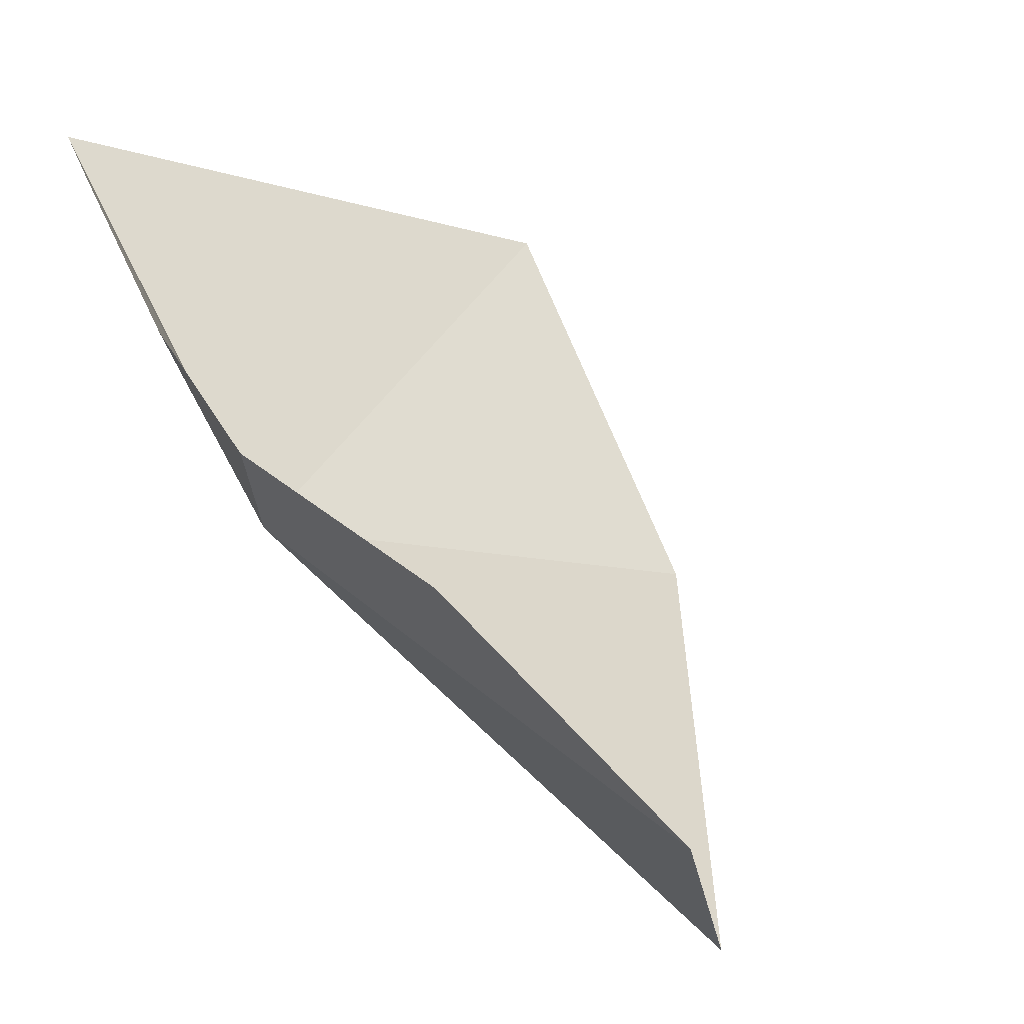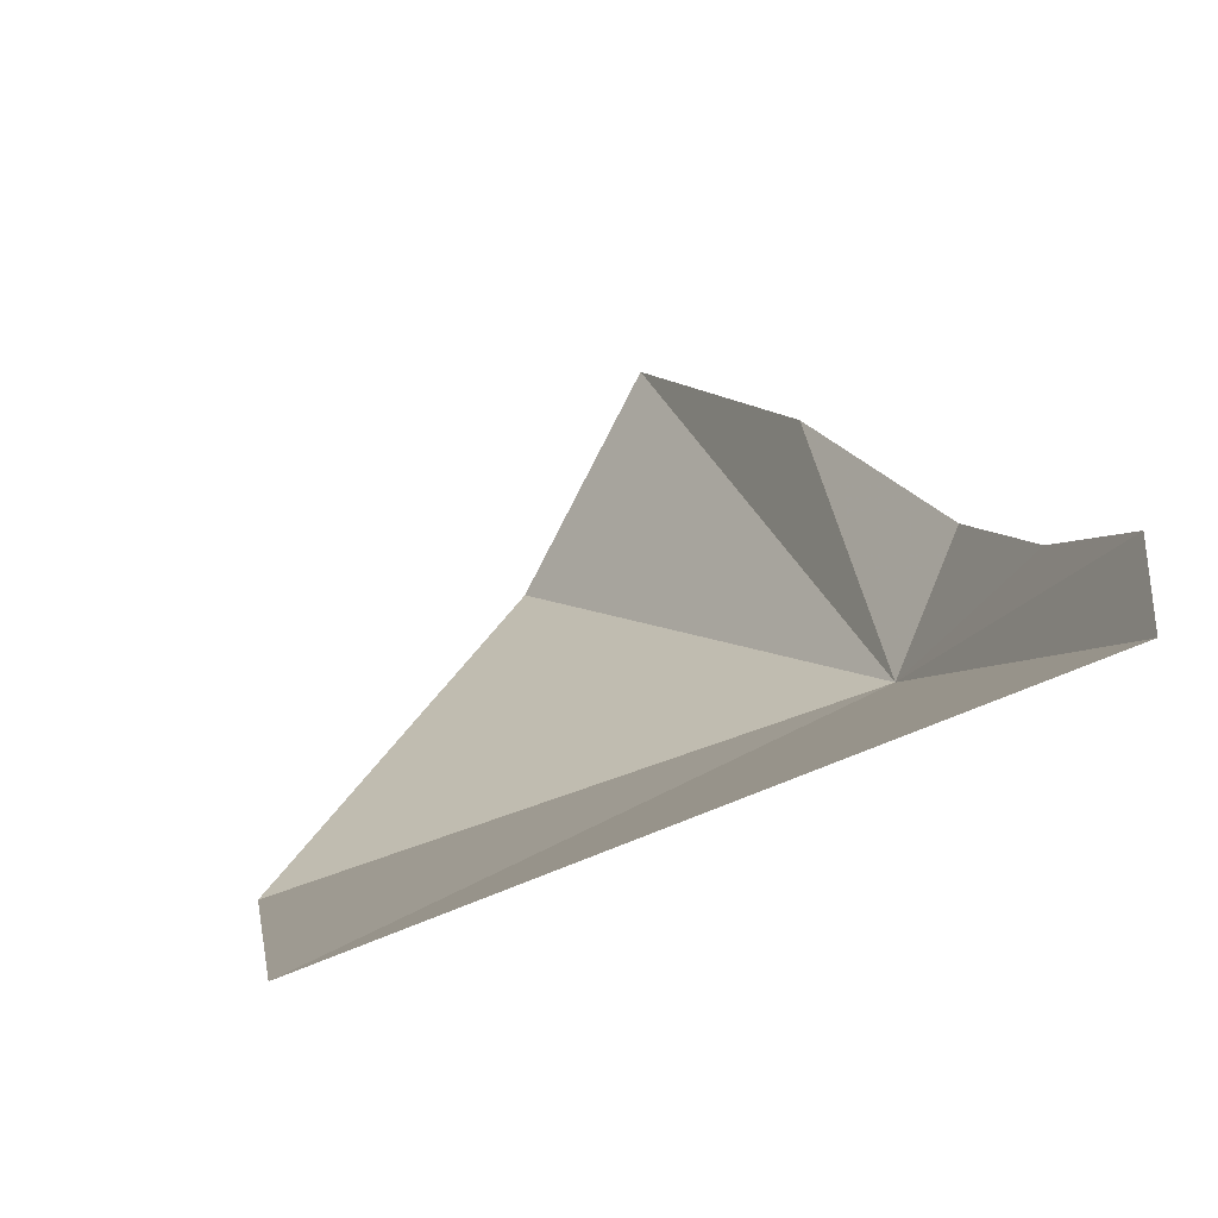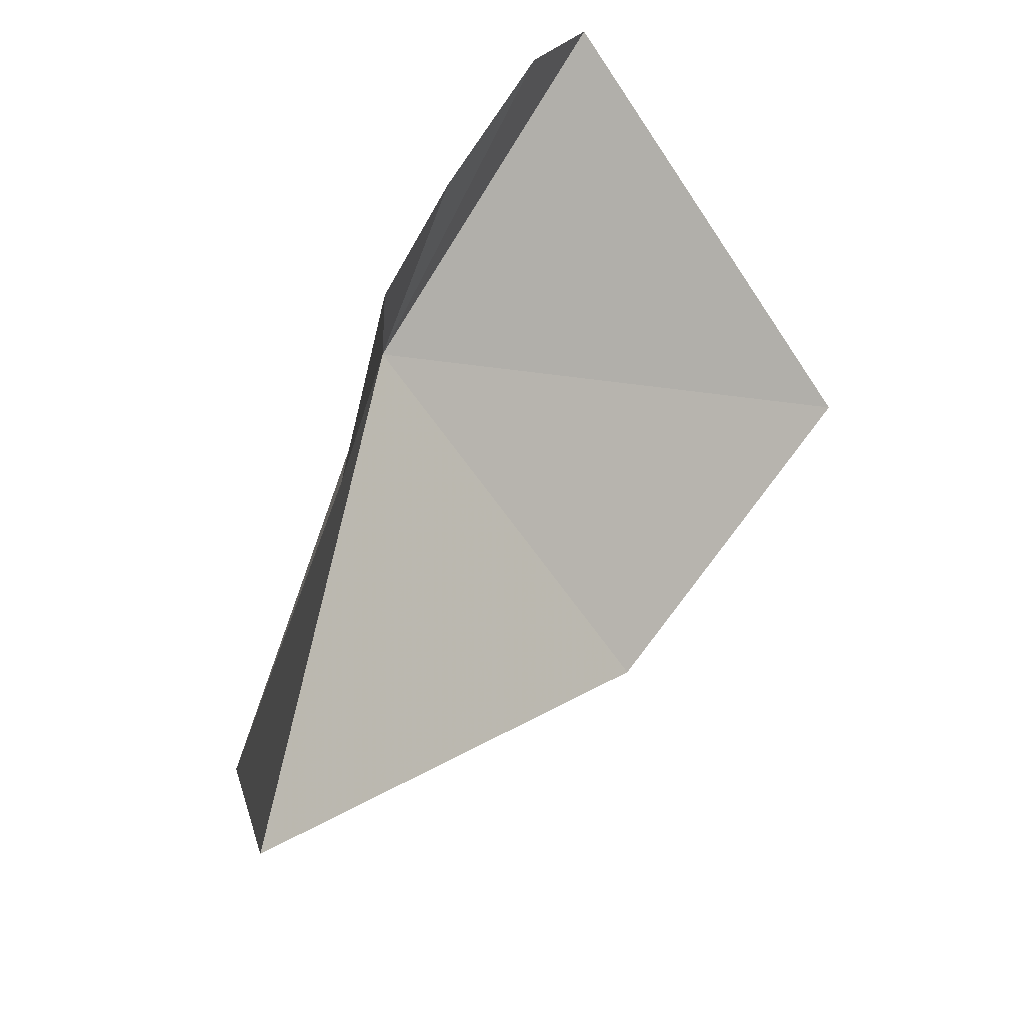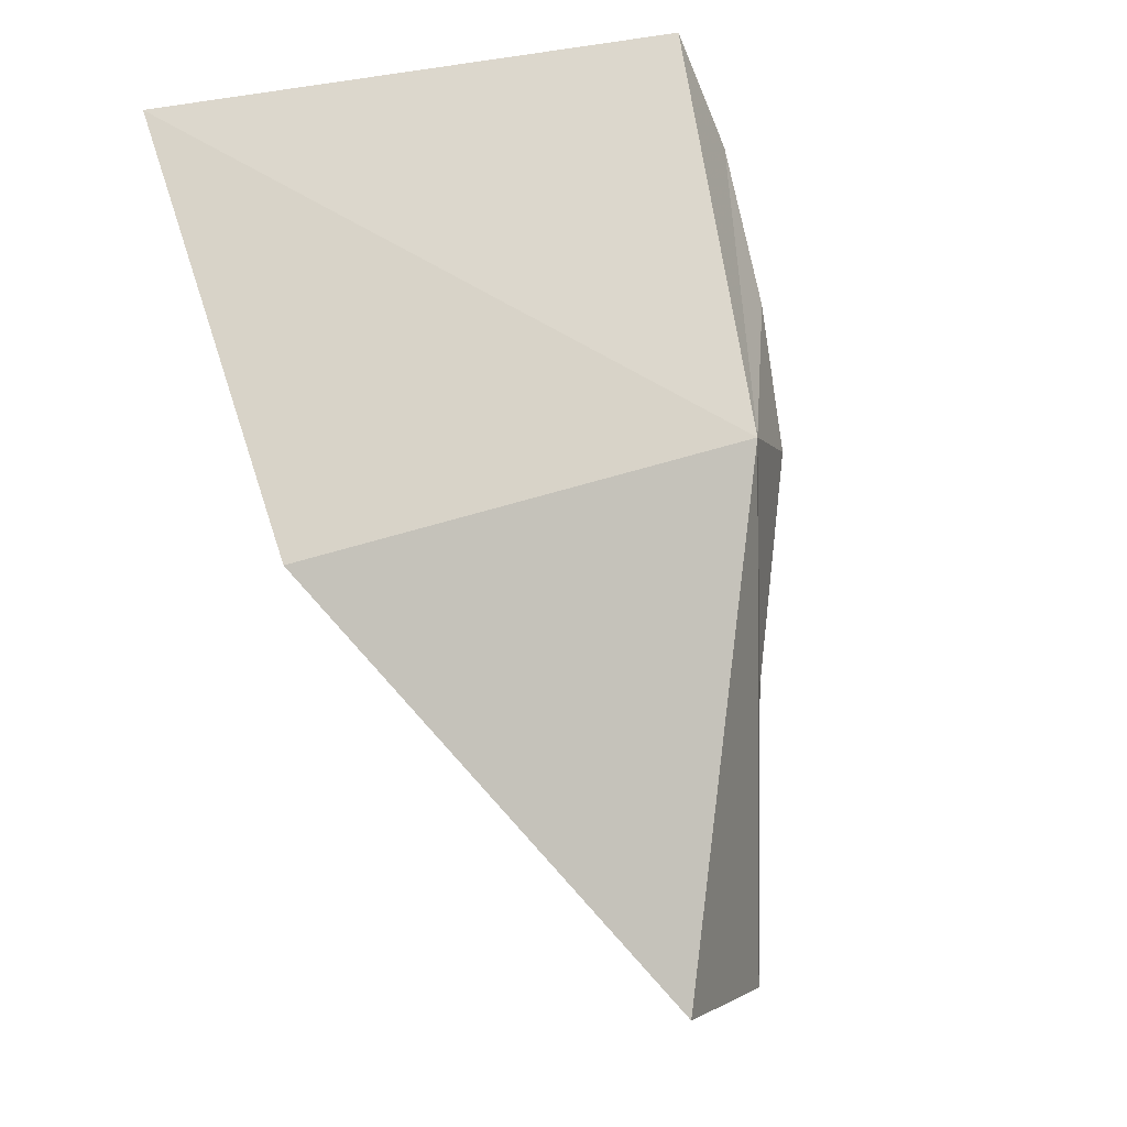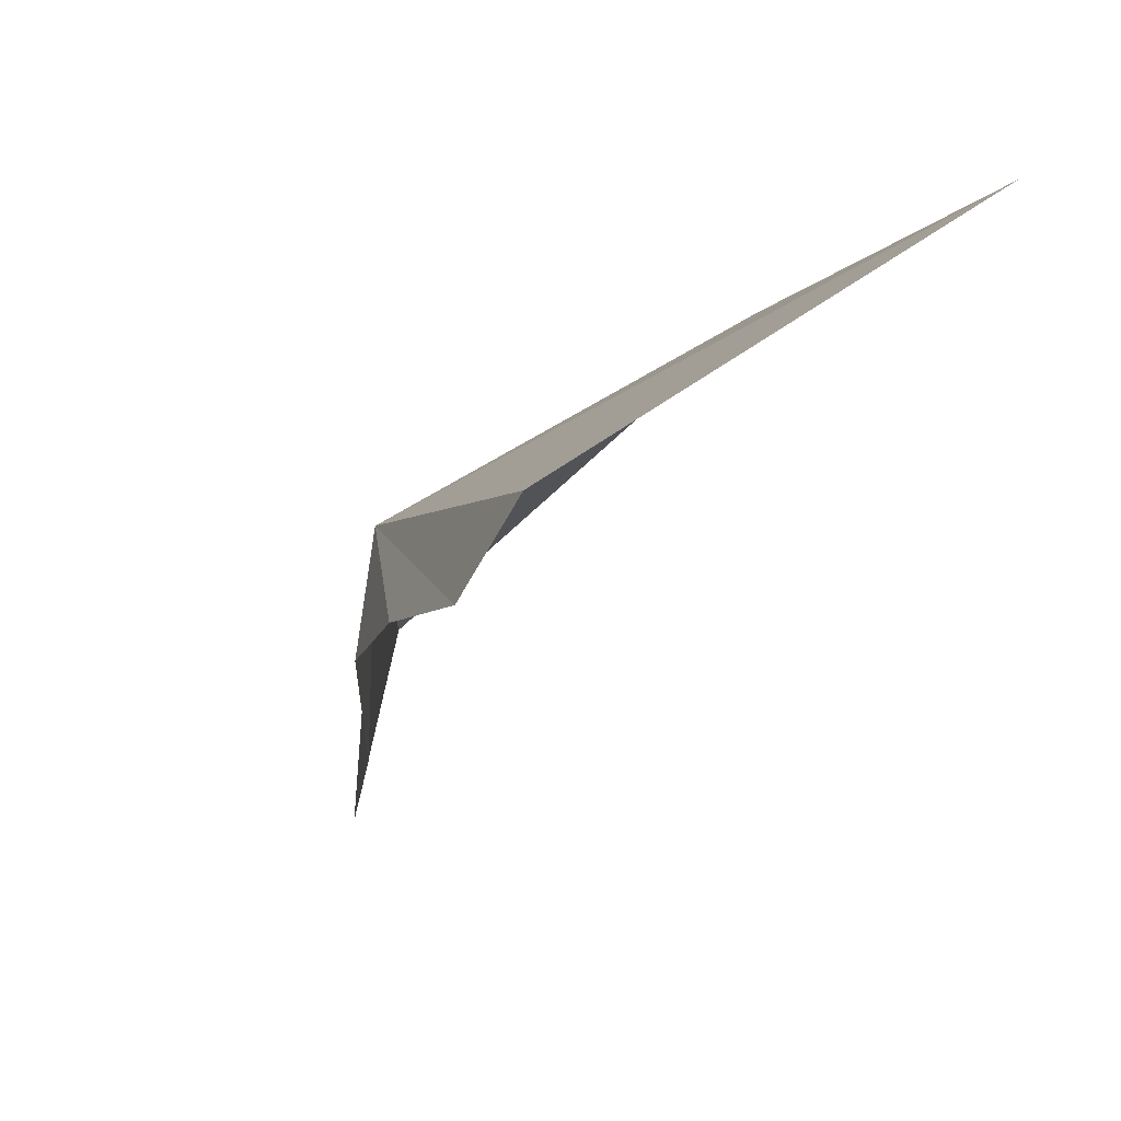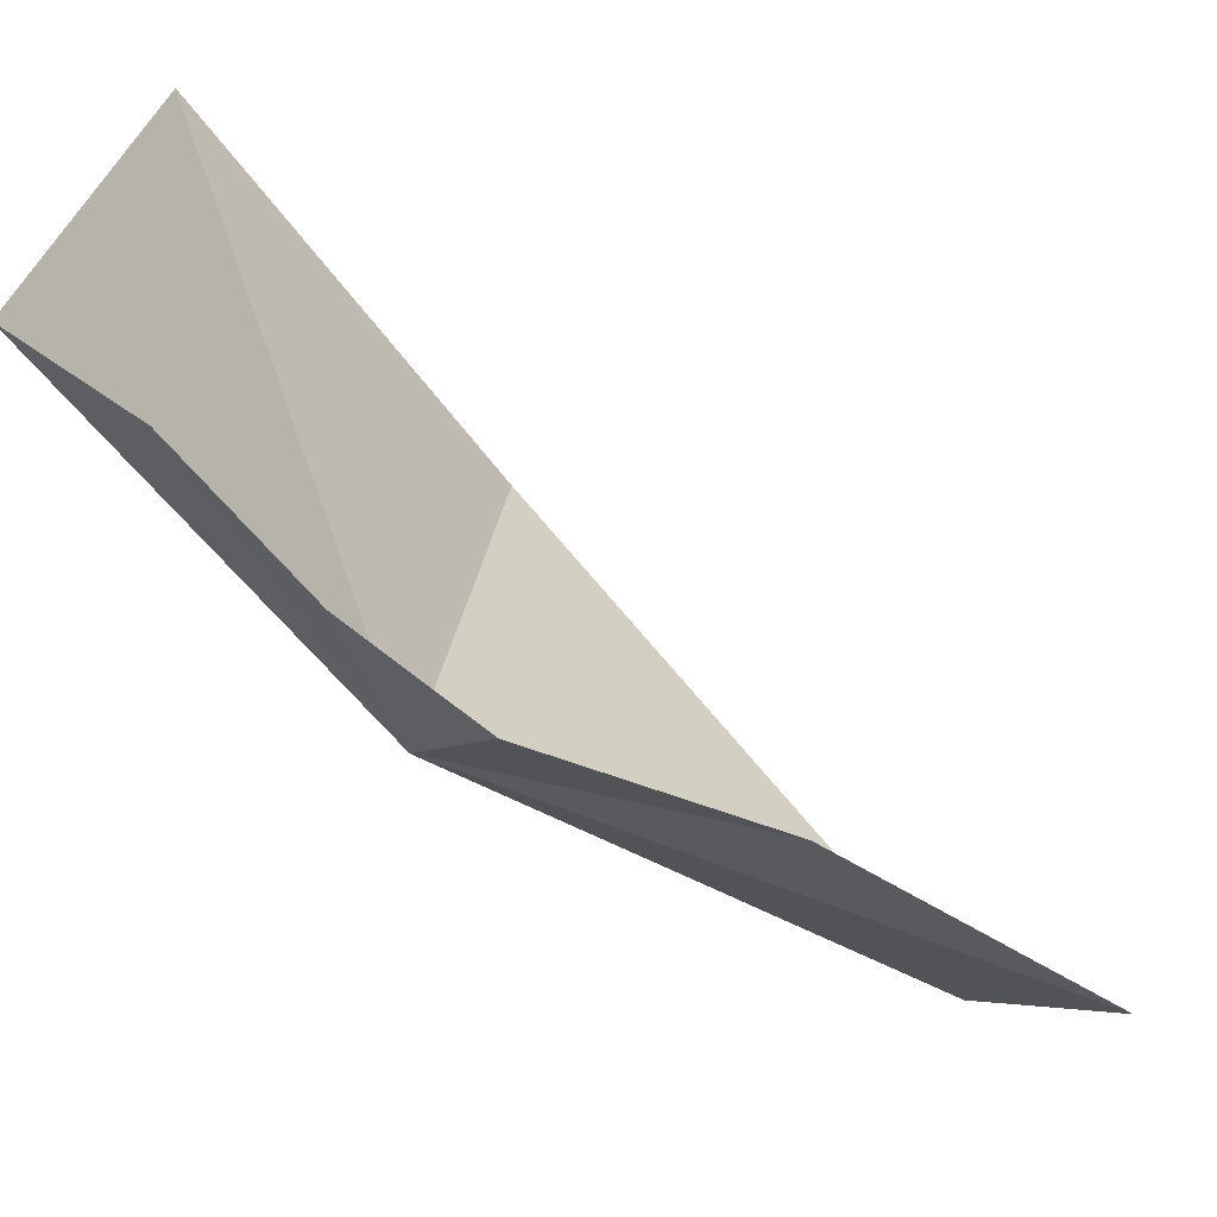
<metadata>
{"format":"obj","ext":"obj","renderer":"f3d","projection":"perspective","resolution":1024,"background":"white","views":[{"elev":3.9,"azim":146.1,"up":"+Y"},{"elev":52.6,"azim":-12.5,"up":"+Y"},{"elev":-64.6,"azim":131.5,"up":"+Z"},{"elev":38.0,"azim":-22.4,"up":"+Z"},{"elev":33.6,"azim":145.8,"up":"+Z"},{"elev":32.9,"azim":101.7,"up":"+Y"}]}
</metadata>
<code>
v 13.2 -73.95 123
v 1.122 -75.66 124
v 0.9773 -67.36 130.8
v 14.95 -65.2 129.1
v 8.078 -82.08 113.4
v 11.4 -79.14 110.1
v 13.28 -74.7 115.9
v 15.82 -66.3 126.2
v 14.84 -72.21 121
v 15.35 -69.7 123.7
f 1 3 2
f 1 4 3
f 1 2 5
f 1 5 6
f 1 8 4
f 1 7 9
f 1 9 10
f 1 10 8
f 1 6 7

</code>
